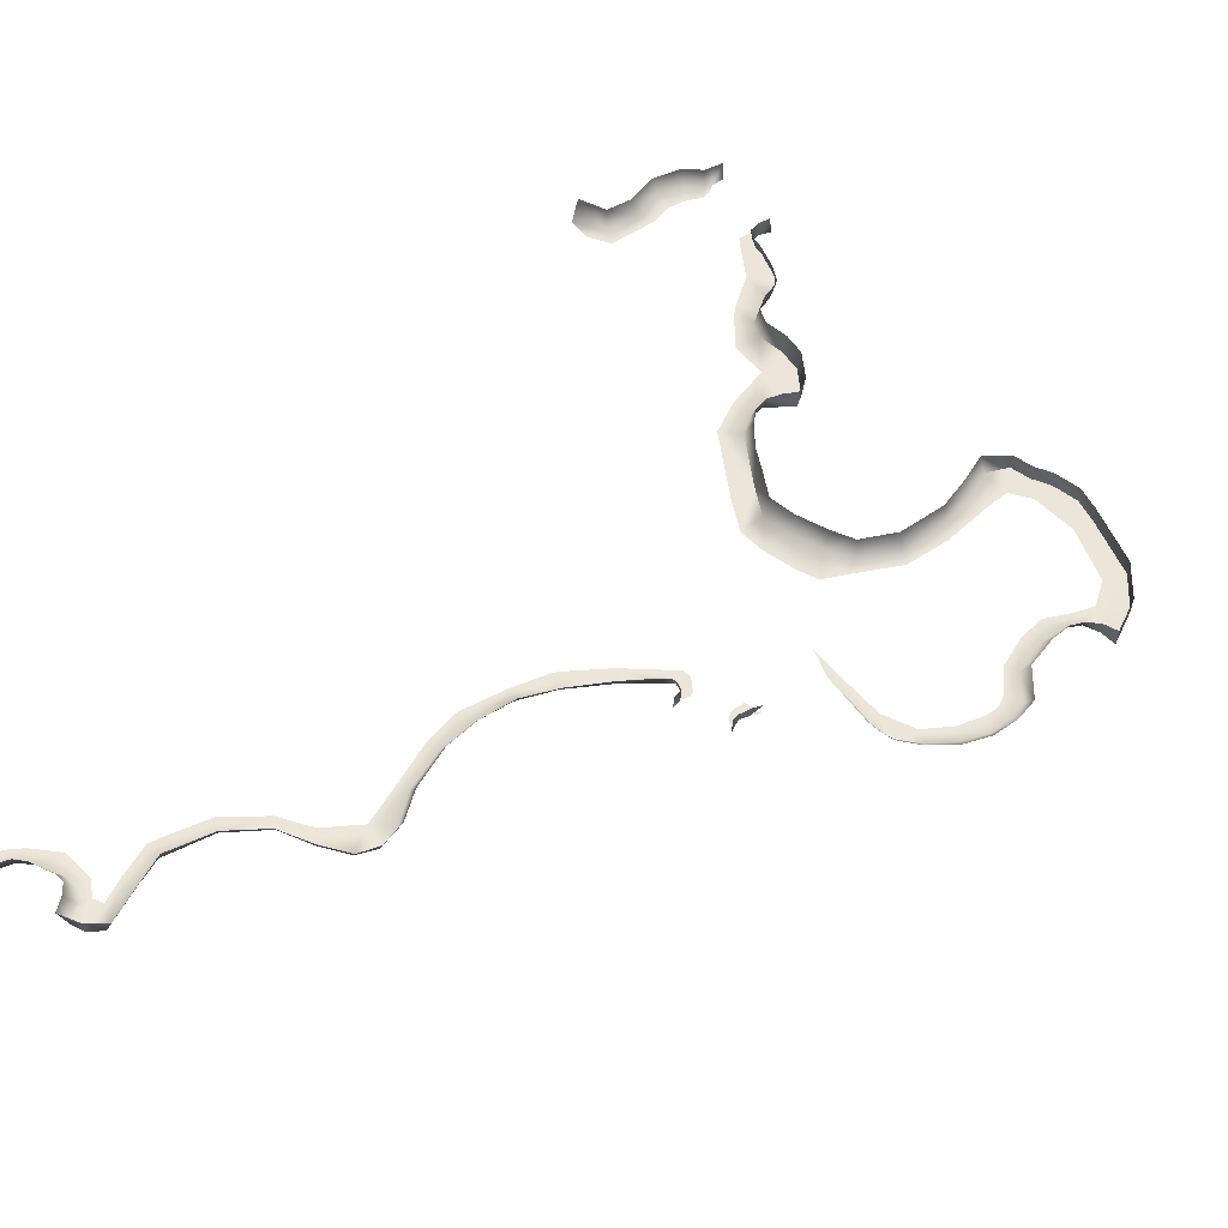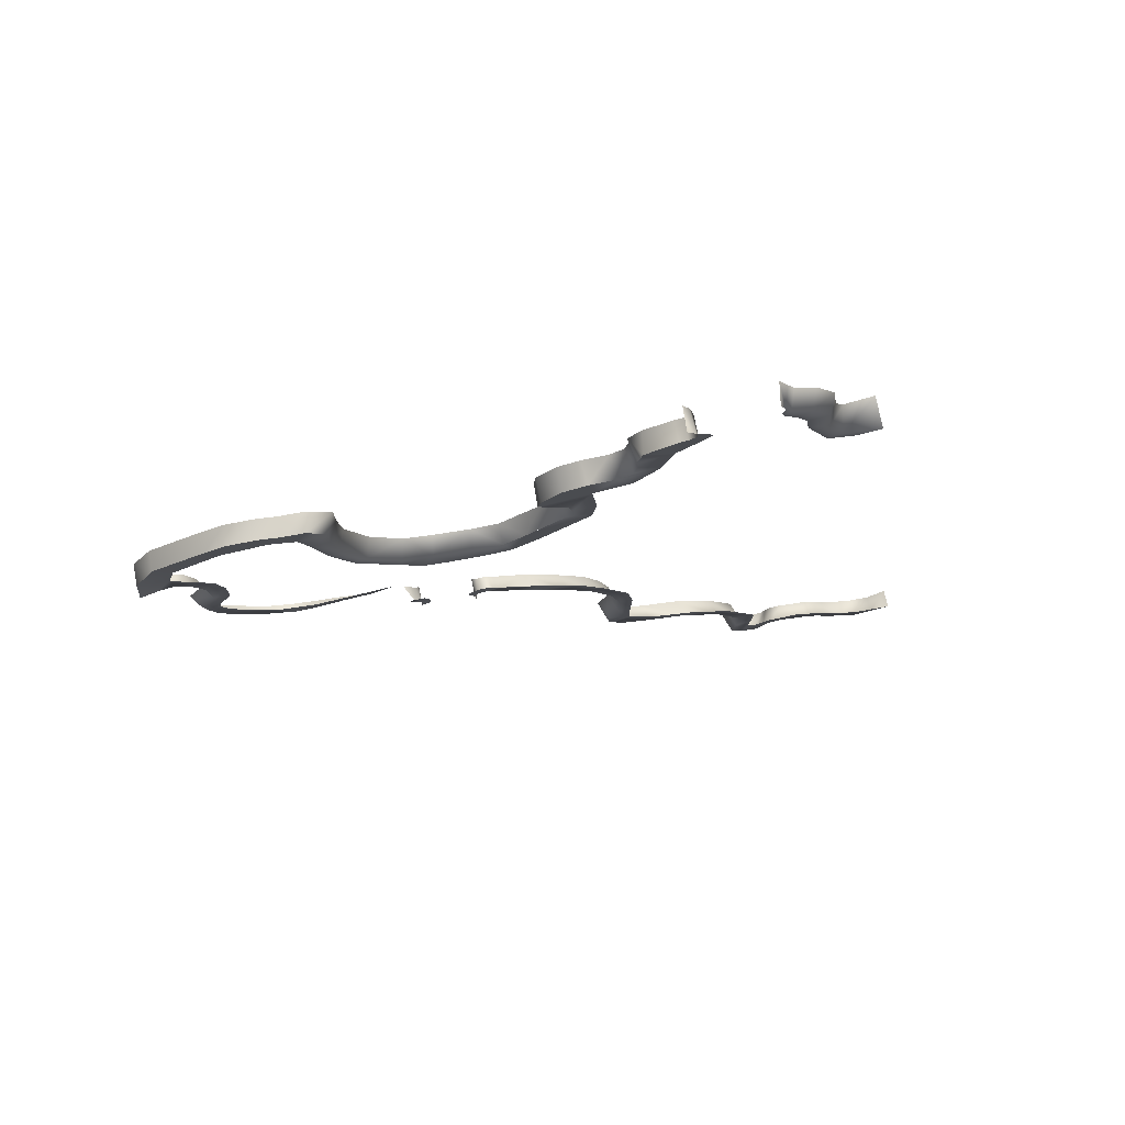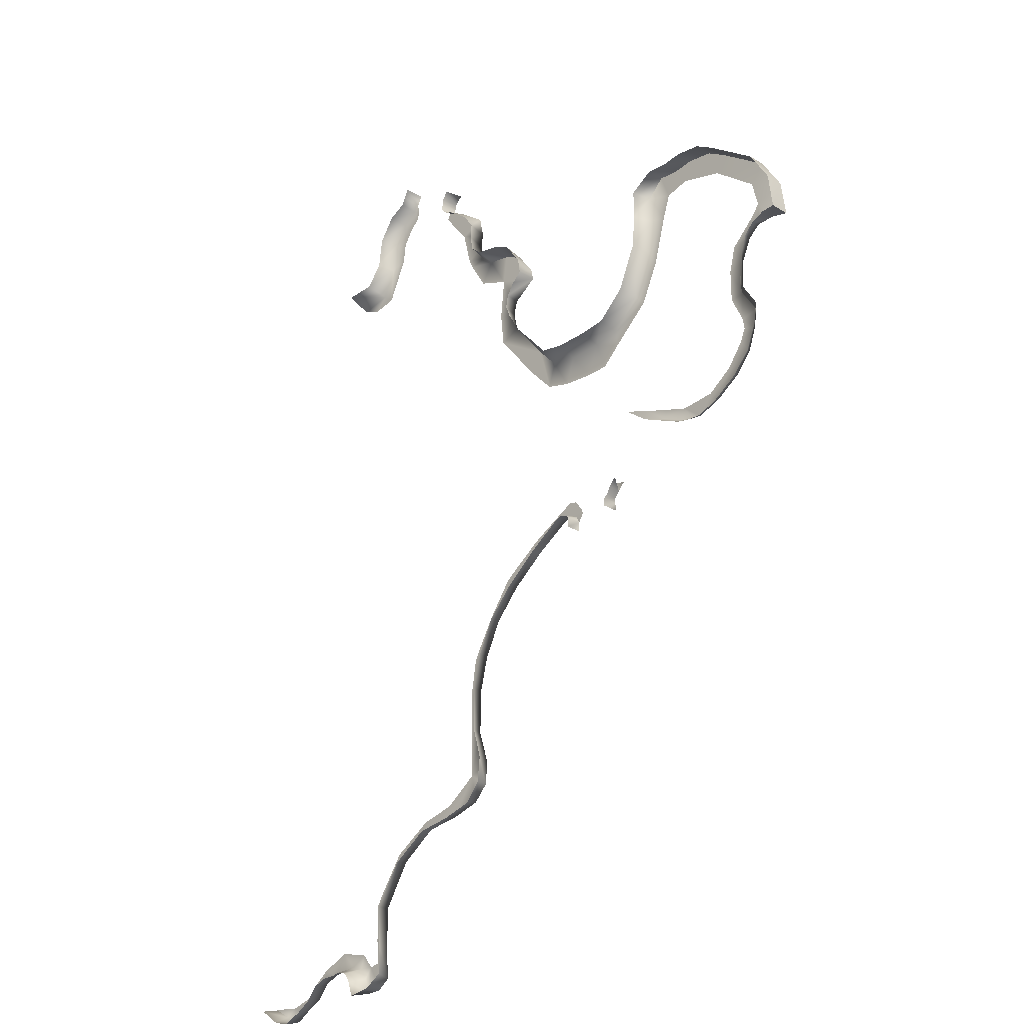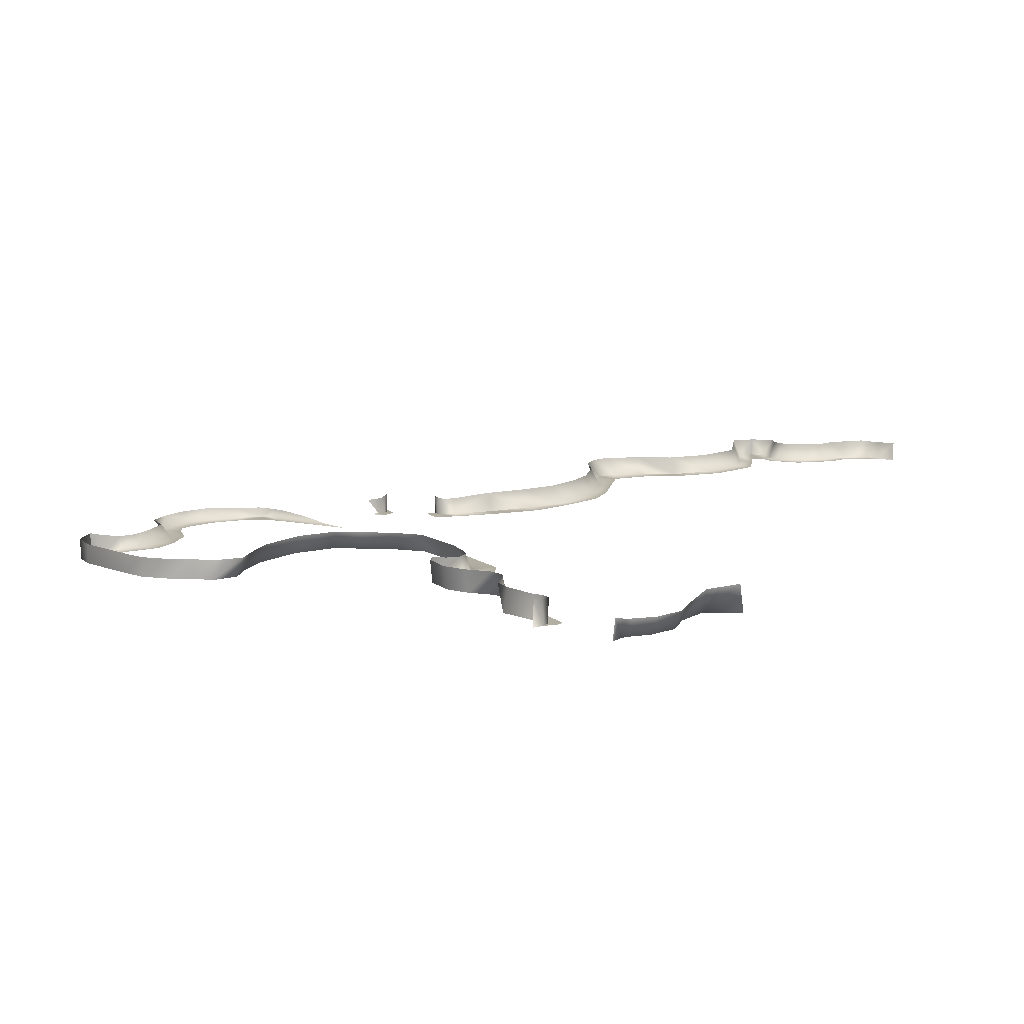
<metadata>
{"format":"obj","ext":"obj","renderer":"f3d","projection":"perspective","resolution":1024,"background":"white","views":[{"elev":56.6,"azim":-149.1,"up":"+Y"},{"elev":77.6,"azim":-9.2,"up":"+Z"},{"elev":-26.0,"azim":-133.7,"up":"+Z"},{"elev":10.7,"azim":10.1,"up":"+Y"}]}
</metadata>
<code>
g GR_Object21
v 1529 697.5 6211
v 1492 697.5 6112
v 1403 697.5 6136
v 1451 697.5 6204
v 2365 697.5 5949
v 2445 697.4 5974
v 2431 697.5 5842
v 2431 697.5 5842
v 2349 697.5 5879
v 2365 697.5 5949
v 2974 697.5 3747
v 2831 697.5 3845
v 2862 697.5 3882
v 3013 697.5 3787
v 3125 697.5 3379
v 3166 697.5 3371
v 3113 698.3 3271
v 3065 699.2 3307
v 2505 697.5 6268
v 2428 697.5 6137
v 2413 697.5 6251
v 2577 697.5 6517
v 2677 697.4 6476
v 2560 697.5 6434
v 2693 697.5 3862
v 2578 697.5 3893
v 2601 697.5 4004
v 2739 697.5 6633
v 2732 697.5 6667
v 2769 697.5 6647
v 2211 697.3 5705
v 2253 697.3 5623
v 2162 697.5 5527
v 2133 697.5 5621
v 2211 697.3 5705
v 2253 697.3 5623
v 2063 697.5 5501
v 2029 697.5 5603
v 1940 697.5 5491
v 1940 697.5 5491
v 1897 697.5 5610
v 2029 697.5 5603
v 1855 697.5 5494
v 1787 697.5 5559
v 1791 697.5 5624
v 1791 697.5 5624
v 1715 697.5 5624
v 1642 697.5 5689
v 1682 697.5 5731
v 1647 697.5 5215
v 1742 697.5 5249
v 1655 697.5 5183
v 1682 697.5 5731
v 1642 697.5 5689
v 1572 697.5 5841
v 1605 697.5 5906
v 1605 697.5 5906
v 1572 697.5 5841
v 1522 697.5 6025
v 1587 697.5 6038
v 1054 697.5 5770
v 996 686.6 5782
v 1049 697.5 5859
v 1091 697.5 5808
v 2023 697.5 4901
v 2010 695.4 4874
v 1989 697.5 4902
v 1991 697.5 4920
v 2051 697.5 4917
v 2354 697.5 4712
v 2405 697.5 4754
v 2491 697.5 4636
v 2491 697.5 4636
v 2454 697.5 4602
v 2354 697.5 4712
v 2553 697.5 4334
v 2606 697.5 4334
v 2603 697.5 4187
v 2555 697.5 4165
v 2566 697.5 4510
v 2520 697.5 4470
v 2974 697.5 3747
v 3013 697.5 3787
v 3117 697.5 3638
v 3117 697.5 3638
v 3076 697.5 3584
v 2974 697.5 3747
v 3330 697.5 3454
v 3378 697.5 3376
v 3317 697.5 3383
v 3440 697.5 3407
v 3273 697.5 3390
v 2523 697.5 3953
v 2516 697.5 4041
v 2601 697.5 4004
v 2578 697.5 3893
v 2516 697.5 4041
v 2601 697.5 4004
v 2428 697.5 6137
v 2264 697.5 6121
v 2332 697.5 6213
v 3198 697.5 6402
v 3325 697.5 6380
v 3248 697.4 6349
v 3248 697.4 6349
v 3153 697.4 6367
v 3198 697.5 6402
v 3006 697.5 6762
v 3073 697.5 6722
v 3029 697.5 6674
v 3029 697.5 6674
v 2988 697.5 6713
v 3006 697.5 6762
v 2577 697.5 6517
v 2683 697.5 6595
v 2677 697.4 6476
v 2642 697.4 6336
v 2566 697.5 6374
v 2710 697.5 6606
v 2743 697.5 6561
v 2413 697.5 6251
v 2428 697.5 6137
v 2254 697.5 6074
v 2264 697.5 6121
v 2350 697.5 6007
v 2554 697.5 6310
v 2624 697.4 6297
v 2555 697.4 6185
v 2554 697.5 6310
v 2566 697.5 6374
v 2642 697.4 6336
v 2642 697.4 6336
v 2785 697.5 6616
v 3073 697.5 6722
v 3134 697.5 6640
v 3066 697.5 6614
v 3029 697.5 6674
v 3146 697.5 6519
v 3077 697.5 6533
v 2051 697.5 4917
v 1991 697.5 4920
v 2025 697.5 4965
v 1377 697.5 5088
v 1452 697.5 5149
v 1419 697.5 5095
v 1460 697.5 5105
v 1097 697.5 5345
v 1086 697.5 5417
v 1153 697.5 5405
v 1146 697.5 5363
v 1167 697.5 5313
v 1167 697.5 5313
v 1128 697.5 5260
v 1097 697.5 5345
v 1146 697.5 5509
v 1200 697.5 5506
v 1099 697.5 5730
v 1175 697.5 5726
v 2728 697.5 3914
v 2831 697.5 3845
v 2693 697.5 3862
v 2728 697.5 3914
v 2728 697.5 3914
v 3136 697.5 3603
v 2405 697.5 4754
v 2354 697.5 4712
v 2378 697.5 4777
v 2584 697.5 4474
v 2520 697.5 4470
v 2566 697.5 4510
v 2553 697.5 4334
v 2606 697.5 4334
v 2108 697.5 4944
v 2088 697.5 4900
v 2051 697.5 4917
v 2051 697.5 4917
v 2055 697.5 4971
v 2108 697.5 4944
v 2243 697.5 4872
v 2220 697.5 4816
v 2220 697.5 4816
v 2243 697.5 4872
v 1551 697.5 5147
v 1452 697.5 5149
v 1539 697.5 5178
v 1551 697.5 5147
v 1377 697.5 5088
v 1287 697.5 5121
v 1323 697.5 5161
v 1230 697.5 5229
v 1189 697.5 5186
v 1242 697.5 6093
v 1278 697.5 6203
v 1376 697.5 6215
v 1018 697.5 6023
v 1204 697.5 6158
v 1242 697.5 6093
v 1242 697.5 6093
v 1075 697.5 5960
v 1018 697.5 6023
v 1137 697.5 5646
v 1099 697.5 5730
v 1175 697.5 5726
v 1200 697.5 5630
v 1146 697.5 5509
v 1200 697.5 5506
v 1787 697.5 5559
v 1593 697.5 6145
v 1492 697.5 6112
v 1593 697.5 6145
v 1204 697.5 6158
v 936.7 675.7 5774
v 947.7 686.6 5905
v 1647 697.5 5215
v 1655 697.5 5183
v 1815 696.5 4856
v 1819 694.8 4889
v 1842 694.9 4887
v 1851 697.5 4928
v 1797 697.5 4931
v 1832 697.5 4969
v 1816 697.5 4908
v 1797 697.5 4931
v 1851 697.5 4928
v 1851 697.5 4907
v 2055 697.5 4971
v 3146 697.5 6519
v 3077 697.5 6533
v 2987 697.5 6784
v 2979 697.5 6749
v 3133 697.5 3466
v 3074 697.5 3431
v 3074 697.5 3431
v 3133 697.5 3466
v 3209 697.5 3425
v 3226 697.5 3374
v 3198 697.5 3332
v 3209 697.5 3425
v 3226 697.5 3374
v 3174 697.5 3269
v 3742 697.5 3303
v 3670 697.5 3262
v 3666 697.5 3298
v 3434 697.5 3350
v 3440 697.5 3407
v 3491 697.5 3369
v 3434 697.5 3350
v 3473 697.5 3302
v 3536 697.5 3316
v 3632 697 3291
v 3598 696.5 3232
v 3534 697.5 3271
v 3536 697.5 3316
v 3598 696.5 3232
v 3632 697 3291
v 3473 697.5 3302
v 1770 697.5 4960
v 947.7 686.6 5905
v 1049 697.5 5859
v 2264 697.5 6121
v 2254 697.5 6074
v 2254 773.7 6074
v 2260 777.7 6135
v 2683 697.5 6595
v 2577 697.5 6517
v 2588 778.2 6499
v 2682 775.4 6570
v 2710 697.5 6606
v 2710 775.4 6580
v 2738 775.4 6608
v 2739 697.5 6633
v 3198 697.5 6402
v 3211 779.9 6430
v 3316 796.7 6409
v 3325 697.5 6380
v 3146 697.5 6519
v 3172 759.4 6531
v 3211 779.9 6430
v 3146 697.5 6519
v 3134 697.5 6640
v 3157 759.4 6653
v 3172 759.4 6531
v 3146 697.5 6519
v 3073 697.5 6722
v 3092 759.4 6745
v 3157 759.4 6653
v 3073 697.5 6722
v 3006 697.5 6762
v 3021 759.4 6781
v 2577 697.5 6517
v 2560 697.5 6434
v 2545 777.7 6436
v 2588 778.2 6499
v 2566 697.5 6374
v 2550 777.7 6379
v 2554 697.5 6310
v 2539 777.7 6318
v 2505 697.5 6268
v 2492 777.7 6277
v 2539 777.7 6318
v 2554 697.5 6310
v 2413 697.5 6251
v 2403 777.7 6261
v 2332 697.5 6213
v 2326 777.7 6224
v 2403 777.7 6261
v 2413 697.5 6251
v 2264 697.5 6121
v 2260 777.7 6135
v 2254 697.5 6074
v 2298 768.9 6044
v 2254 773.7 6074
v 2211 697.5 5705
v 2271 764.2 5811
v 2349 697.5 5879
v 2129 764.2 5653
v 2202 764.2 5735
v 2211 697.5 5705
v 2211 697.5 5705
v 2133 697.5 5621
v 2129 764.2 5653
v 2029 764.2 5637
v 2029 697.5 5603
v 1897 697.5 5610
v 1906 764.2 5640
v 1808 764.2 5652
v 1791 697.5 5624
v 1682 697.5 5731
v 1682 697.5 5731
v 1702 764.2 5750
v 1808 764.2 5652
v 1629 764.2 5916
v 1605 697.5 5906
v 1587 697.5 6038
v 1618 764.2 6044
v 1593 697.5 6145
v 1593 697.5 6145
v 1617 765.9 6153
v 1618 764.2 6044
v 1629 764.2 5916
v 1702 764.2 5750
v 1682 697.5 5731
v 1605 697.5 5906
v 1808 764.2 5652
v 1791 697.5 5624
v 2029 764.2 5637
v 2129 764.2 5653
v 2133 697.5 5621
v 2029 697.5 5603
v 2345 764.1 5950
v 2335 764 6001
v 2350 697.5 6007
v 2365 697.5 5949
v 2323 764.2 5896
v 2345 764.1 5950
v 2365 697.5 5949
v 3002 763.4 6804
v 3006 697.5 6762
v 2987 697.5 6784
v 3002 763.4 6804
v 2726 780.4 6651
v 2732 697.5 6667
v 2976 771.5 6832
v 2968 697.5 6827
v 2703 783.7 6683
v 2702 697.5 6698
v 2271 764.2 5811
v 2254 697.5 6074
v 2298 768.9 6044
v 1451 697.5 6204
v 1451 765.4 6204
v 1529 765.4 6211
v 1529 697.5 6211
v 1018 697.5 6023
v 947.7 686.6 5905
v 947.7 758.7 5905
v 1018 765.4 6023
v 1278 697.5 6203
v 1278 765.4 6203
v 1376 765.4 6215
v 1376 697.5 6215
v 1018 697.5 6023
v 1018 765.4 6023
v 1204 765.4 6158
v 1204 697.5 6158
v 1617 765.9 6153
v 1593 697.5 6145
v 1529 697.5 6211
v 1529 765.4 6211
v 996 686.6 5782
v 991.1 747.1 5775
v 936.7 752 5774
v 936.7 675.7 5774
v 1105 742.4 5645
v 1137 697.5 5646
v 1146 697.5 5509
v 1119 742.4 5525
v 1054 737.2 5417
v 1119 742.4 5525
v 1146 697.5 5509
v 1086 697.5 5417
v 1066 737.2 5332
v 1097 697.5 5345
v 1128 697.5 5260
v 1107 737.2 5236
v 1173 737.2 5160
v 1189 697.5 5186
v 1287 697.5 5121
v 1287 697.5 5121
v 1280 730.1 5098
v 1173 737.2 5160
v 1377 697.5 5088
v 1359 730.6 5070
v 1173 737.2 5160
v 1189 697.5 5186
v 1066 737.2 5332
v 1097 697.5 5345
v 1081 742.4 5720
v 1044 742.3 5757
v 1054 697.5 5770
v 1099 697.5 5730
v 1081 742.4 5720
v 1099 697.5 5730
v 1419 697.5 5095
v 1414 728 5075
v 1460 697.5 5105
v 1464 724.3 5088
v 1551 697.5 5147
v 1655 697.5 5183
v 1552 715 5131
v 1551 697.5 5147
v 1552 715 5131
v 2354 697.5 4712
v 2326 764.4 4688
v 2200 764.4 4791
v 2200 764.4 4791
v 2220 697.5 4816
v 2354 697.5 4712
v 2454 697.5 4602
v 2426 764.4 4583
v 2520 697.5 4470
v 2488 764.4 4454
v 2426 764.4 4583
v 2454 697.5 4602
v 2553 697.5 4334
v 2521 764.4 4326
v 2488 764.4 4454
v 2520 697.5 4470
v 2555 697.5 4165
v 2520 764.4 4157
v 2521 764.4 4326
v 2553 697.5 4334
v 2516 697.5 4041
v 2486 764.4 4035
v 2523 697.5 3953
v 2497 764.4 3940
v 2486 764.4 4035
v 2516 697.5 4041
v 2578 697.5 3893
v 2553 764.4 3871
v 2497 764.4 3940
v 2578 697.5 3893
v 2693 697.5 3862
v 2672 764.4 3839
v 2553 764.4 3871
v 2578 697.5 3893
v 2831 697.5 3845
v 2809 764.4 3819
v 2974 697.5 3747
v 2949 764.4 3726
v 2809 764.4 3819
v 2831 697.5 3845
v 3076 697.5 3584
v 3052 764.4 3574
v 2949 764.4 3726
v 2974 697.5 3747
v 3074 697.5 3431
v 3044 764.4 3425
v 3052 764.4 3574
v 3074 697.5 3431
v 3065 699.2 3307
v 3038 766.1 3311
v 3044 764.4 3425
v 3074 697.5 3431
v 2088 697.5 4900
v 2220 697.5 4816
v 2200 764.4 4791
v 2085 755.6 4880
v 2051 697.5 4917
v 2053 755.6 4898
v 2024 755.6 4888
v 2023 697.5 4901
v 2053 755.6 4898
v 2051 697.5 4917
v 1797 697.5 4931
v 1816 697.5 4908
v 1803 753 4904
v 1790 753 4931
v 3065 699.2 3307
v 3113 698.3 3271
v 3112 765.2 3266
v 3038 766.1 3311
v 3174 697.5 3269
v 3198 697.5 3332
v 3219 764.4 3311
v 3201 764.4 3255
v 3378 697.5 3376
v 3371 764.4 3352
v 3316 764.4 3353
v 3317 697.5 3383
v 3473 697.5 3302
v 3465 764.4 3280
v 3423 764.4 3331
v 3423 764.4 3331
v 3434 697.5 3350
v 3473 697.5 3302
v 3279 764.4 3359
v 3273 697.5 3390
v 3226 697.5 3374
v 3242 764.4 3348
v 3198 697.5 3332
v 3226 697.5 3374
v 3242 764.4 3348
v 3242 764.4 3348
v 3534 697.5 3271
v 3521 764.4 3246
v 3434 697.5 3350
v 3423 764.4 3331
v 1814 760 4886
v 1819 694.8 4889
v 2008 759.5 4874
v 2010 695.4 4874
v 1815 696.5 4856
v 1815 728.7 4856
v 1815 760.8 4856
v 2016 721.4 4841
v 2016 690.4 4841
v 2016 752.5 4841
v 3598 696.5 3232
v 3670 697.5 3262
v 3672 763 3234
v 3597 765.3 3210
v 3534 697.5 3271
v 3598 696.5 3232
v 3597 765.3 3210
v 3521 764.4 3246
v 3740 769.2 3287
v 3742 697.5 3303
v 1797 697.5 4931
v 1790 753 4931
v 1763 753 4959
v 947.7 686.6 5905
v 936.7 675.7 5774
v 936.7 752 5774
v 947.7 758.7 5905
f 50 51 52
f 370 372 373
f 372 370 371
f 381 371 370
f 371 381 380
f 378 380 381
f 380 378 379
f 385 379 378
f 379 385 384
f 382 384 385
f 384 382 383
f 491 489 490
f 489 491 492
f 531 492 491
f 492 531 532
f 538 532 531
f 532 538 536
f 536 537 532
f 39 38 37
f 34 37 38
f 37 34 33
f 31 33 34
f 33 31 32
f 211 193 192
f 194 192 193
f 192 194 3
f 4 3 194
f 3 4 1
f 2 1 210
f 1 2 3
f 212 213 62
f 63 62 213
f 62 63 61
f 64 61 63
f 61 64 157
f 158 157 64
f 390 391 392
f 391 390 419
f 420 419 390
f 419 420 418
f 421 418 420
f 392 393 390
f 298 300 301
f 300 298 299
f 302 299 298
f 299 302 303
f 41 40 43
f 40 41 42
f 44 41 43
f 41 44 45
f 207 47 46
f 48 46 47
f 46 48 49
f 228 227 106
f 107 106 227
f 106 107 105
f 14 11 13
f 12 13 11
f 13 12 163
f 86 164 231
f 164 86 85
f 87 85 86
f 231 232 86
f 79 98 97
f 98 79 78
f 76 78 79
f 78 76 77
f 165 166 167
f 181 167 166
f 167 181 182
f 172 171 168
f 169 168 171
f 168 169 170
f 174 179 180
f 179 174 173
f 175 173 174
f 186 214 215
f 214 186 185
f 184 185 186
f 189 188 190
f 188 189 187
f 184 187 189
f 188 191 190
f 153 190 191
f 190 153 152
f 154 152 153
f 216 217 218
f 222 218 217
f 218 222 225
f 224 225 222
f 222 223 224
f 256 253 252
f 250 252 253
f 252 250 251
f 254 255 242
f 243 242 255
f 242 243 241
f 308 309 304
f 305 304 309
f 304 305 306
f 306 307 304
f 423 394 422
f 394 423 395
f 396 394 395
f 394 396 397
f 431 432 426
f 427 426 432
f 426 427 424
f 425 424 427
f 424 425 412
f 413 412 425
f 412 413 410
f 410 409 412
f 409 410 411
f 534 530 533
f 530 534 535
f 496 530 529
f 535 529 530
f 497 496 529
f 496 497 495
f 498 495 497
f 219 220 221
f 257 221 220
f 199 200 198
f 200 199 258
f 259 258 199
f 262 260 261
f 260 262 263
f 266 264 265
f 264 266 267
f 269 264 267
f 264 269 268
f 270 268 269
f 268 270 271
f 361 271 270
f 271 361 362
f 365 362 361
f 362 365 366
f 279 273 272
f 274 272 273
f 272 274 275
f 316 317 318
f 367 318 317
f 355 356 354
f 315 354 356
f 354 315 314
f 313 314 315
f 353 350 352
f 351 352 350
f 352 351 368
f 369 368 351
f 376 374 375
f 374 376 377
f 388 386 387
f 386 388 389
f 55 53 54
f 53 55 56
f 59 57 58
f 57 59 60
f 208 60 59
f 59 209 208
f 66 67 65
f 68 65 67
f 65 68 69
f 70 71 72
f 74 80 81
f 80 74 73
f 75 73 74
f 82 83 84
f 89 91 244
f 91 89 88
f 90 88 89
f 88 90 92
f 92 238 88
f 238 92 239
f 95 93 94
f 93 95 96
f 101 99 100
f 99 101 121
f 102 103 104
f 108 109 110
f 111 112 113
f 230 113 112
f 113 230 229
f 114 115 116
f 119 116 115
f 116 119 120
f 28 120 119
f 120 28 133
f 30 133 28
f 28 29 30
f 117 118 23
f 24 23 118
f 23 24 22
f 5 125 122
f 123 122 125
f 122 123 124
f 122 6 5
f 7 5 6
f 127 126 132
f 126 127 19
f 128 19 127
f 19 128 20
f 19 20 21
f 129 130 131
f 138 139 135
f 136 135 139
f 135 136 134
f 137 134 136
f 142 140 141
f 140 142 226
f 183 146 144
f 145 144 146
f 144 145 143
f 149 148 155
f 148 149 147
f 150 147 149
f 147 150 151
f 155 156 149
f 159 25 27
f 26 27 25
f 160 161 162
f 176 177 178
f 195 196 197
f 202 203 201
f 204 201 203
f 201 204 205
f 206 205 204
f 233 234 18
f 15 18 234
f 18 15 17
f 16 17 15
f 17 16 240
f 237 240 16
f 236 16 235
f 16 236 237
f 249 248 246
f 247 246 248
f 246 247 245
f 276 277 278
f 287 281 280
f 282 280 281
f 280 282 283
f 357 289 288
f 285 288 289
f 288 285 284
f 286 284 285
f 296 297 294
f 295 294 297
f 294 295 291
f 292 291 295
f 291 292 290
f 293 290 292
f 310 311 312
f 319 320 321
f 324 322 323
f 322 324 325
f 344 325 324
f 324 345 344
f 326 327 328
f 329 330 331
f 334 332 333
f 332 334 335
f 336 335 334
f 337 338 339
f 342 340 341
f 340 342 343
f 348 346 347
f 346 348 349
f 364 363 359
f 360 359 363
f 359 360 358
f 399 400 398
f 401 398 400
f 398 401 416
f 417 416 401
f 404 402 403
f 402 404 405
f 414 405 404
f 404 415 414
f 406 407 408
f 428 429 430
f 434 439 440
f 439 434 433
f 435 433 434
f 436 437 438
f 443 441 442
f 441 443 444
f 447 445 446
f 445 447 448
f 450 453 454
f 453 450 449
f 451 449 450
f 449 451 452
f 462 456 455
f 457 455 456
f 455 457 458
f 459 460 461
f 464 467 468
f 467 464 463
f 465 463 464
f 463 465 466
f 471 469 470
f 469 471 472
f 480 474 473
f 475 473 474
f 473 475 476
f 477 478 479
f 483 481 482
f 481 483 484
f 487 485 486
f 485 487 488
f 493 485 488
f 485 493 494
f 499 500 501
f 503 501 500
f 501 503 506
f 505 506 503
f 501 502 499
f 503 504 505
f 524 505 504
f 528 508 507
f 509 507 508
f 507 509 510
f 517 510 509
f 510 517 518
f 519 518 517
f 517 520 519
f 507 527 528
f 512 525 526
f 525 512 511
f 513 511 512
f 514 515 516
f 521 522 523
f 548 547 540
f 541 540 547
f 540 541 539
f 542 539 541
f 545 543 544
f 543 545 546
f 549 550 551
f 554 552 553
f 552 554 555
f 36 35 8
f 9 8 35
f 8 9 10

</code>
